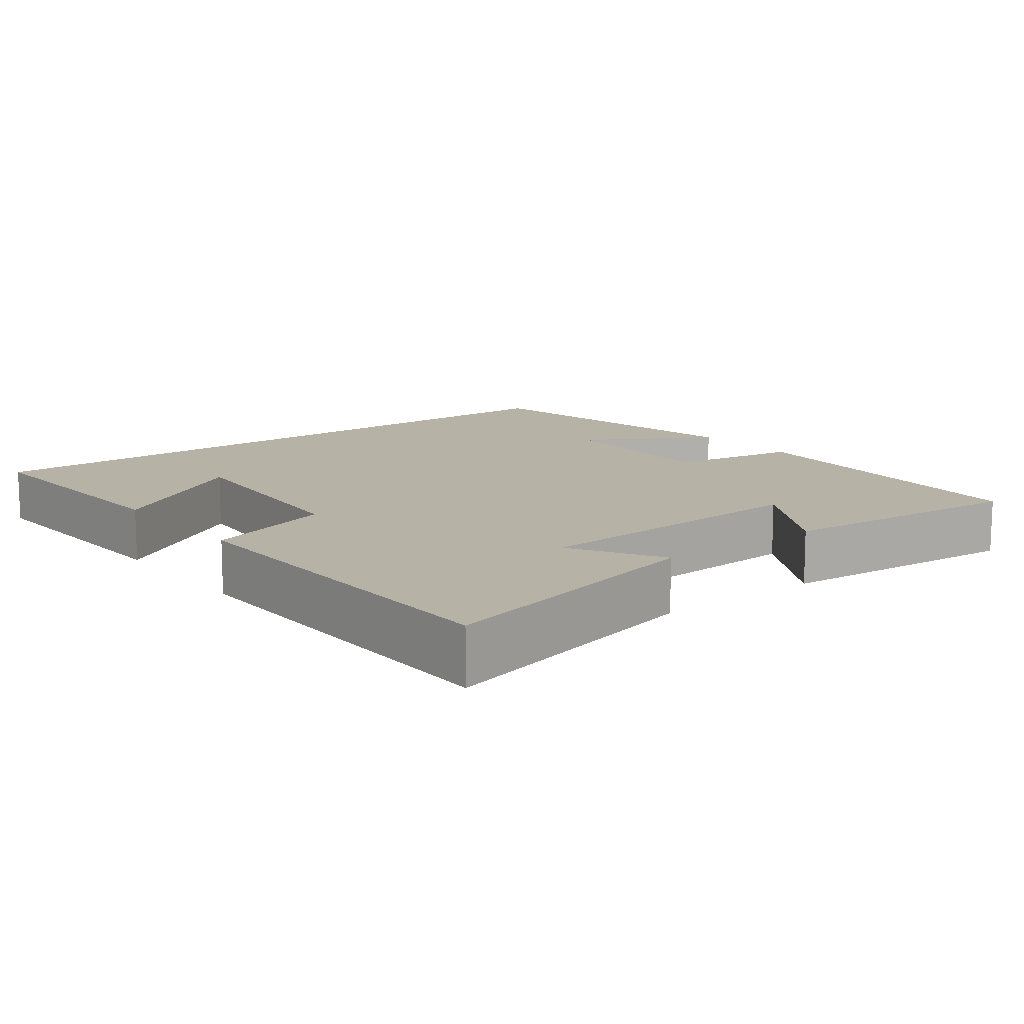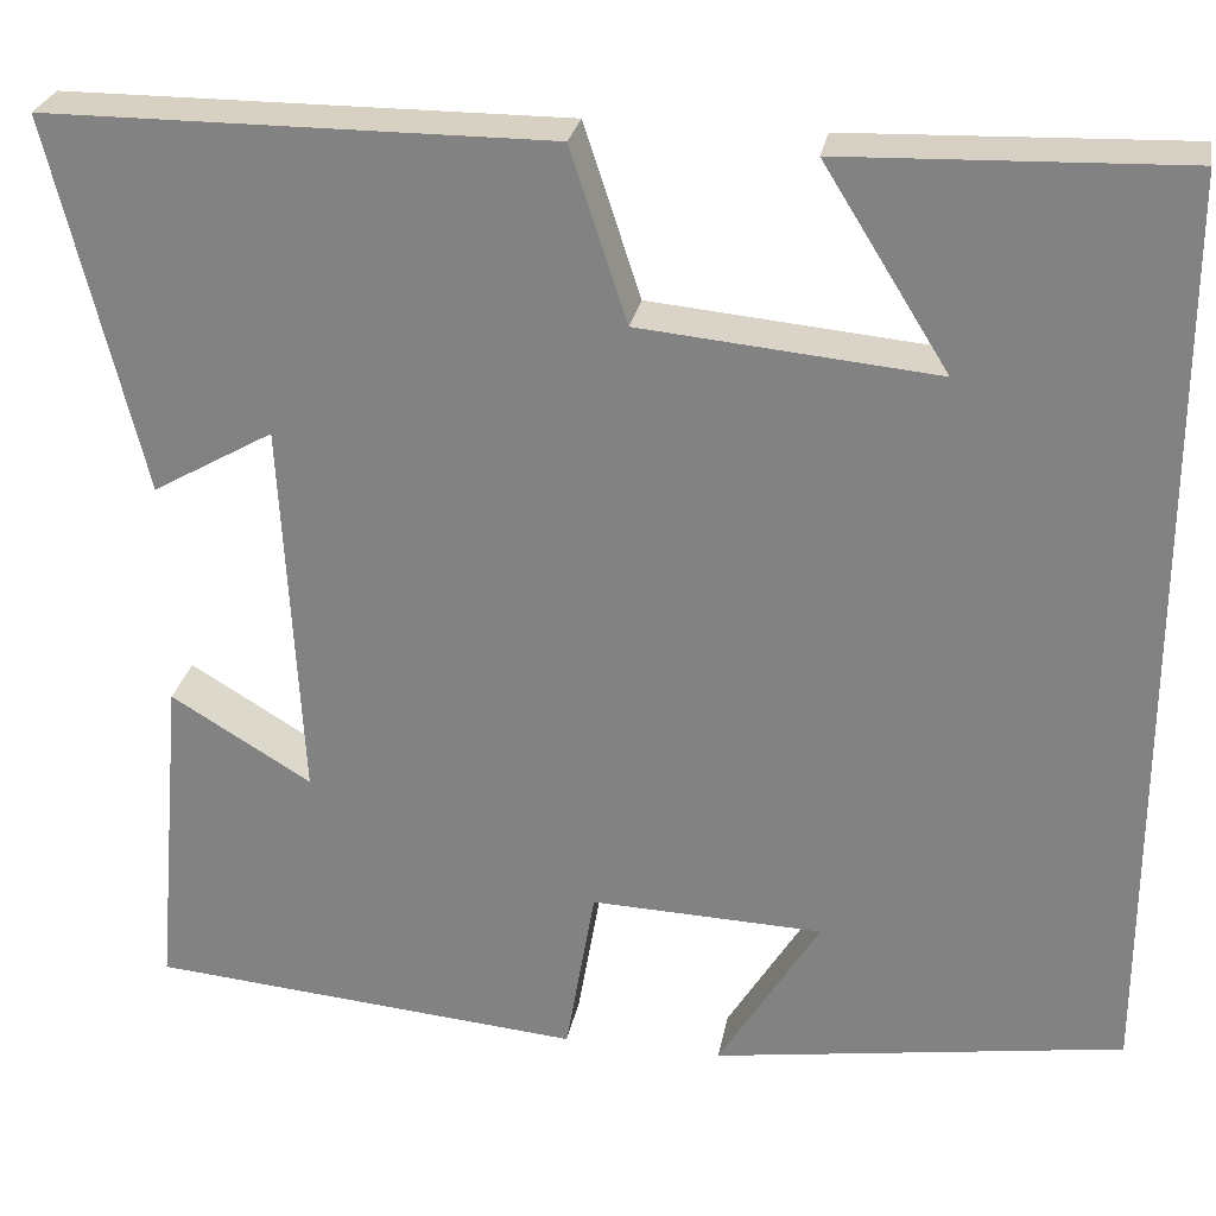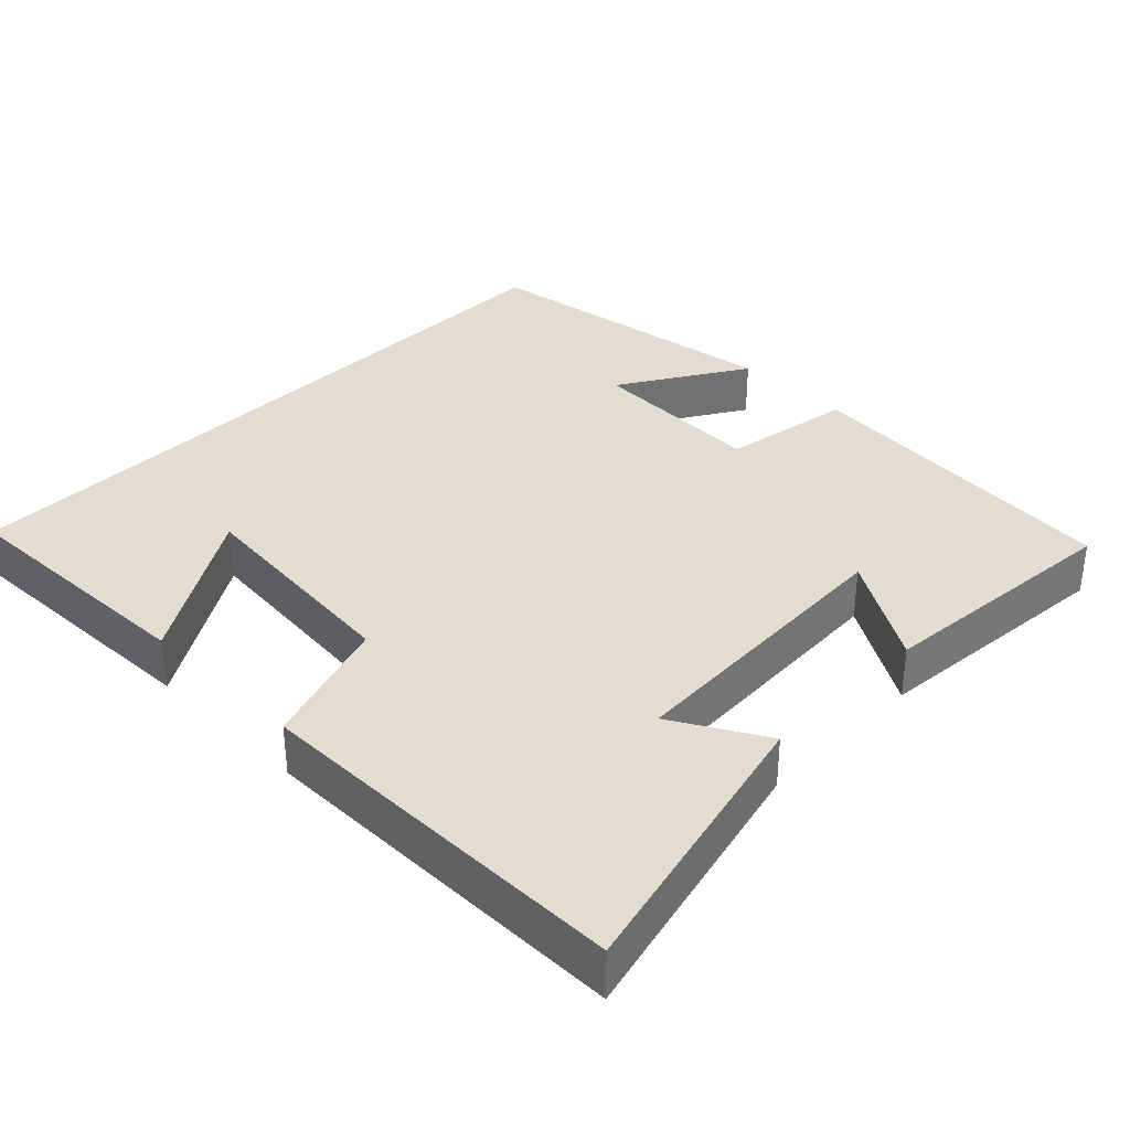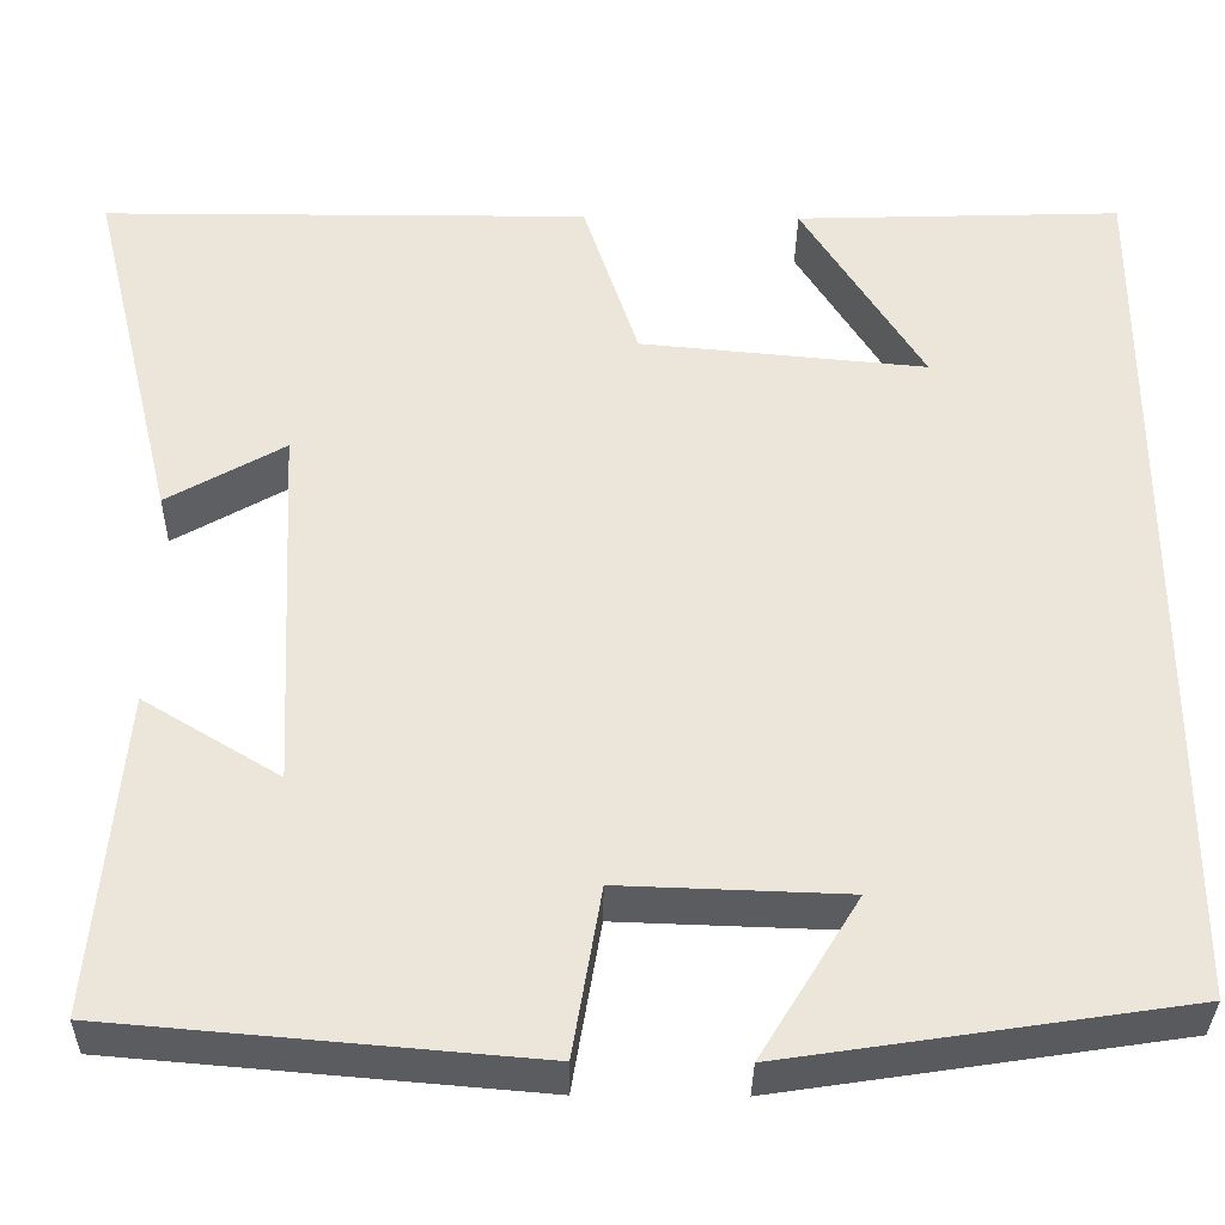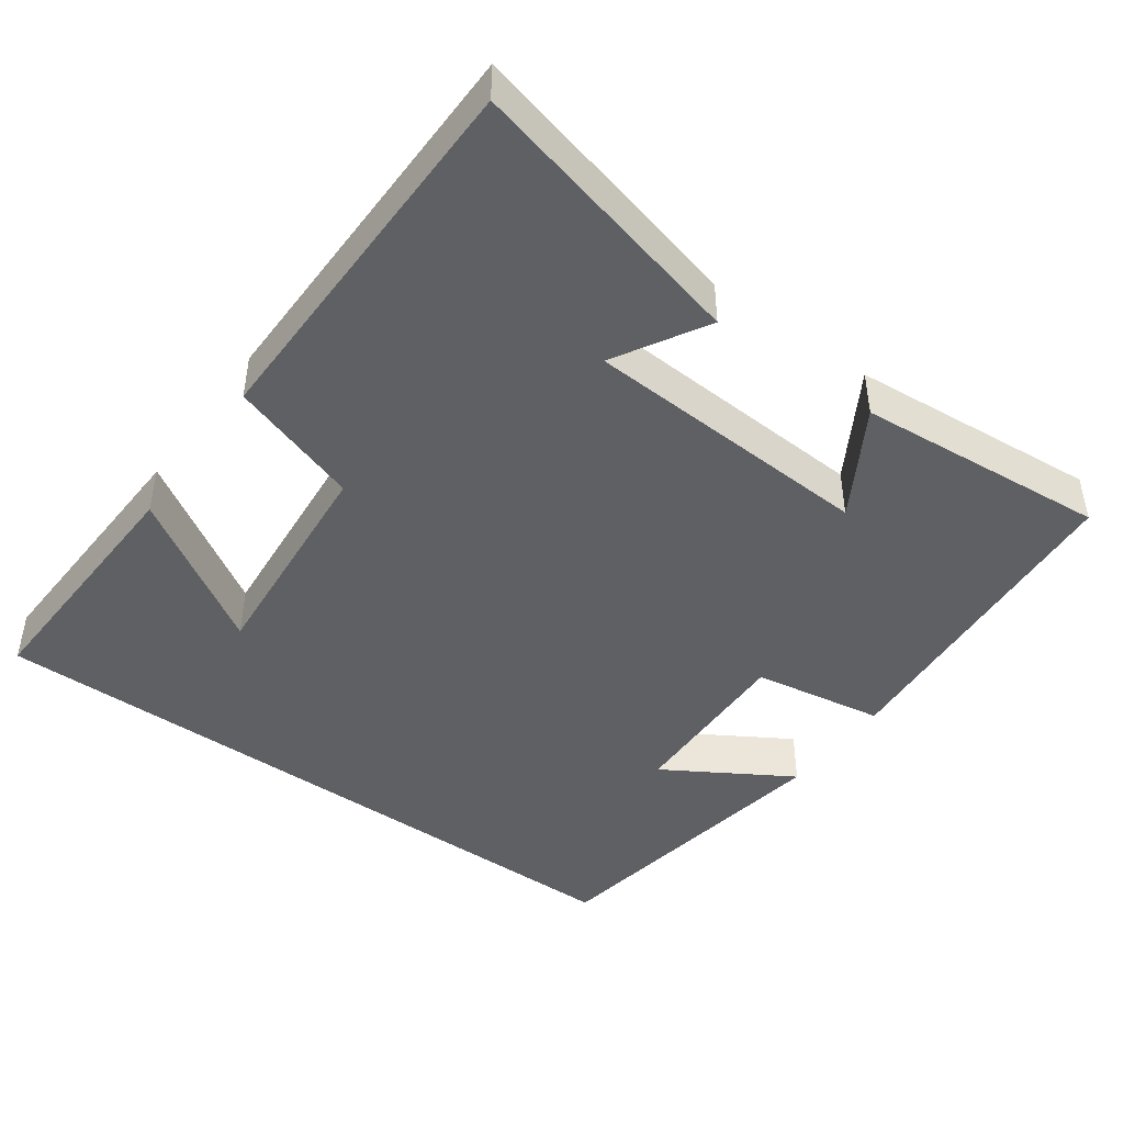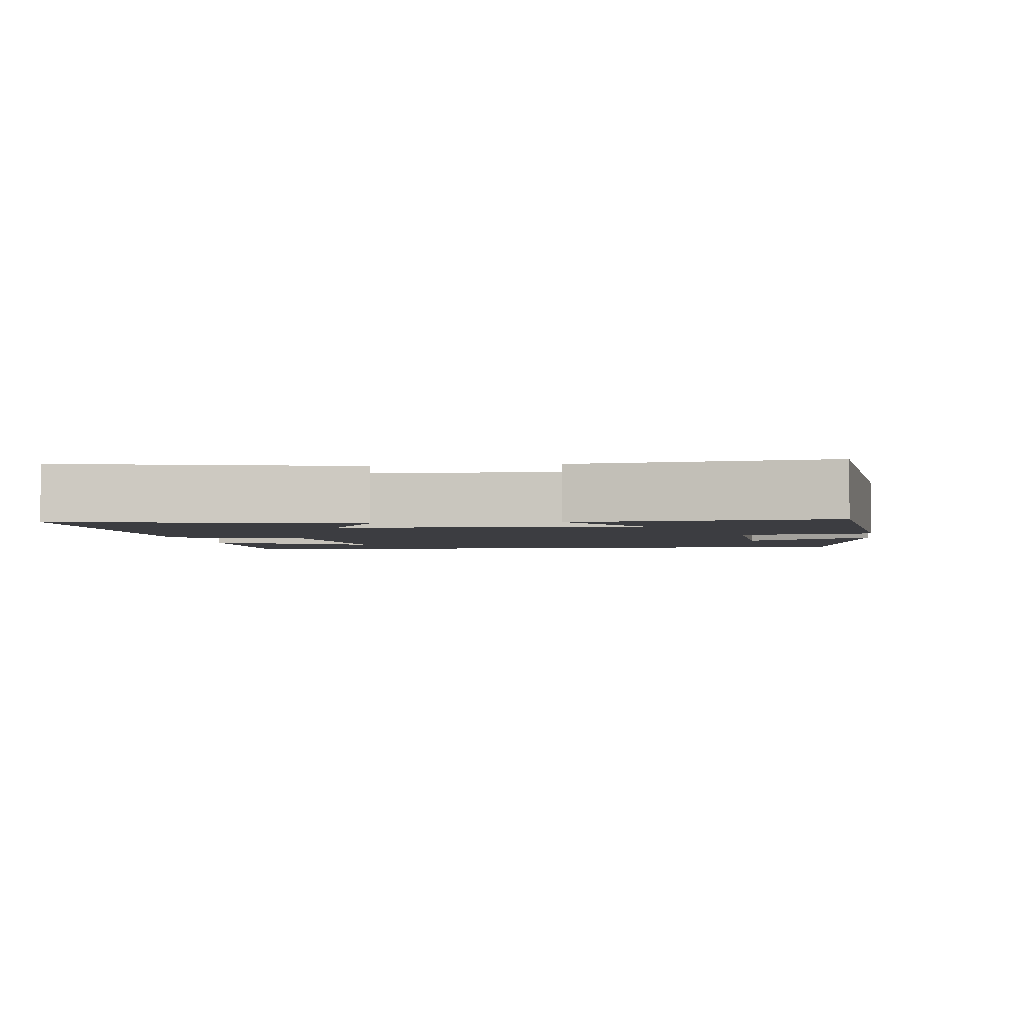
<metadata>
{"format":"obj","ext":"obj","renderer":"f3d","projection":"perspective","resolution":1024,"background":"white","views":[{"elev":12.3,"azim":51.9,"up":"+Y"},{"elev":27.2,"azim":-169.5,"up":"+Z"},{"elev":35.1,"azim":44.7,"up":"+Y"},{"elev":-34.4,"azim":179.2,"up":"+Z"},{"elev":-44.7,"azim":53.9,"up":"+Y"},{"elev":-2.8,"azim":98.4,"up":"+Y"}]}
</metadata>
<code>
v 0.593 0.07 0.498
v 0.5 0.07 0.114
v 0.376 0.07 0.185
v 0.356 0.07 -0.209
v 0.5 0.07 -0.122
v 0.53 0.07 -0.462
v 0.085 0.07 -0.5
v 0.055 0.07 -0.322
v -0.183 0.07 -0.33
v -0.079 0.07 -0.5
v -0.5 0.07 -0.436
v -0.5 0.07 0.512
v -0.154 0.07 0.5
v -0.282 0.07 0.295
v 0.02 0.07 0.323
v 0.078 0.07 0.5
v 0.593 0 0.498
v 0.5 0 0.114
v 0.376 0 0.185
v 0.356 0 -0.209
v 0.5 0 -0.122
v 0.53 0 -0.462
v 0.085 0 -0.5
v 0.055 0 -0.322
v -0.183 0 -0.33
v -0.079 0 -0.5
v -0.5 0 -0.436
v -0.5 0 0.512
v -0.154 0 0.5
v -0.282 0 0.295
v 0.02 0 0.323
v 0.078 0 0.5
f 15 16 1
f 12 13 14
f 11 12 14
f 11 14 15
f 9 10 11
f 9 11 15 1
f 6 7 8
f 4 5 6
f 4 6 8
f 3 4 8 9
f 1 2 3
f 1 3 9
f 17 32 31
f 30 29 28
f 30 28 27
f 31 30 27
f 27 26 25
f 17 31 27 25
f 24 23 22
f 22 21 20
f 24 22 20
f 25 24 20 19
f 19 18 17
f 25 19 17
f 1 17 18 2
f 2 18 19 3
f 3 19 20 4
f 4 20 21 5
f 5 21 22 6
f 6 22 23 7
f 7 23 24 8
f 8 24 25 9
f 9 25 26 10
f 10 26 27 11
f 11 27 28 12
f 12 28 29 13
f 13 29 30 14
f 14 30 31 15
f 15 31 32 16
f 16 32 17 1

</code>
